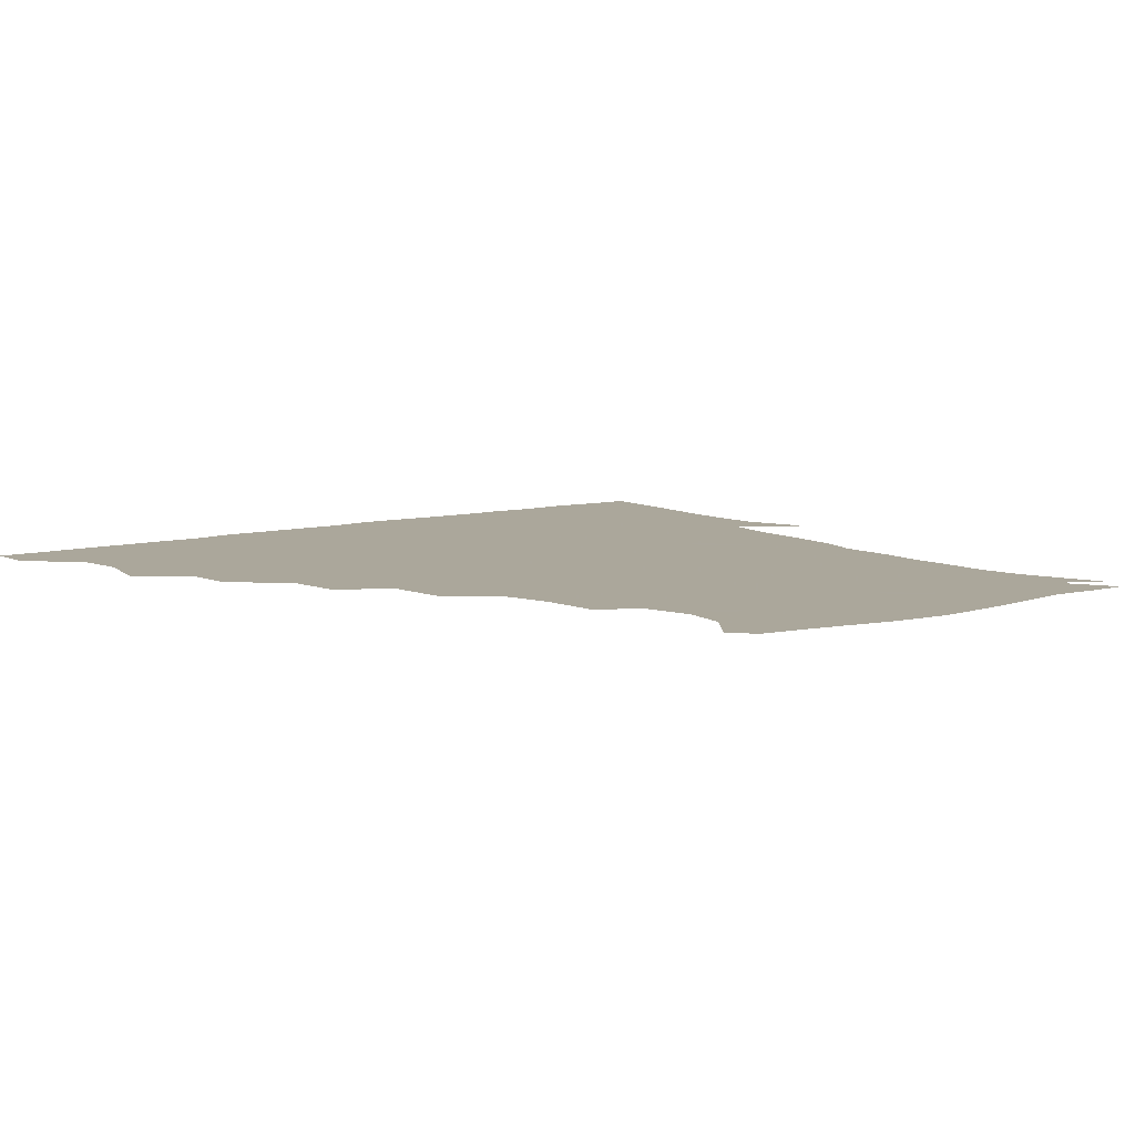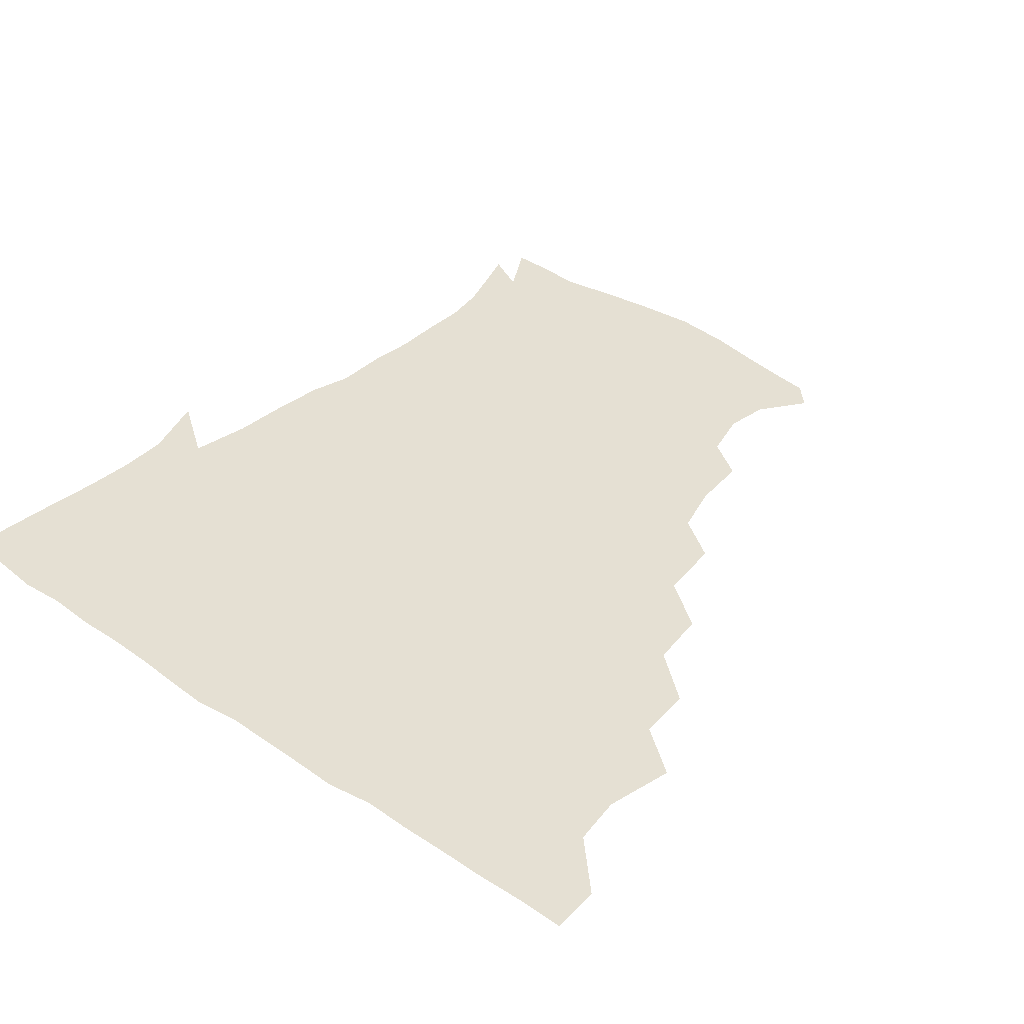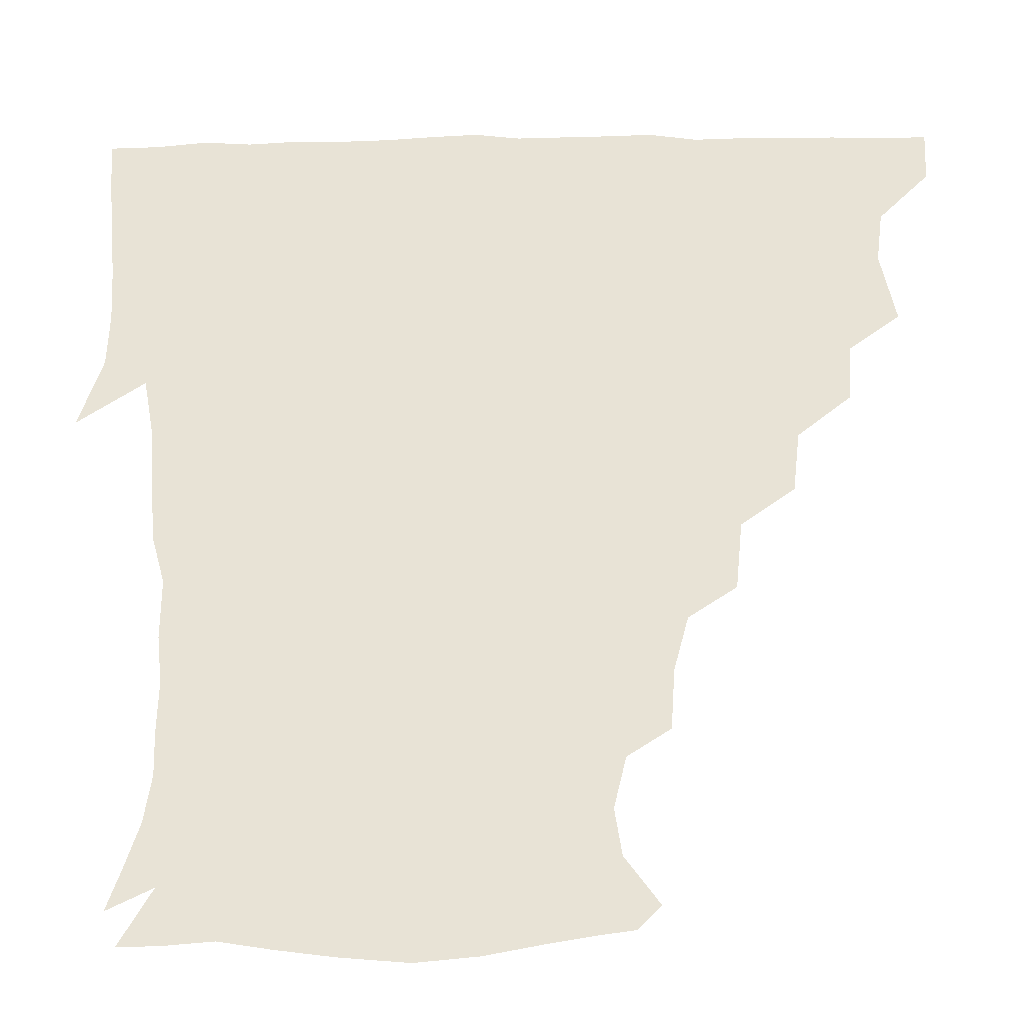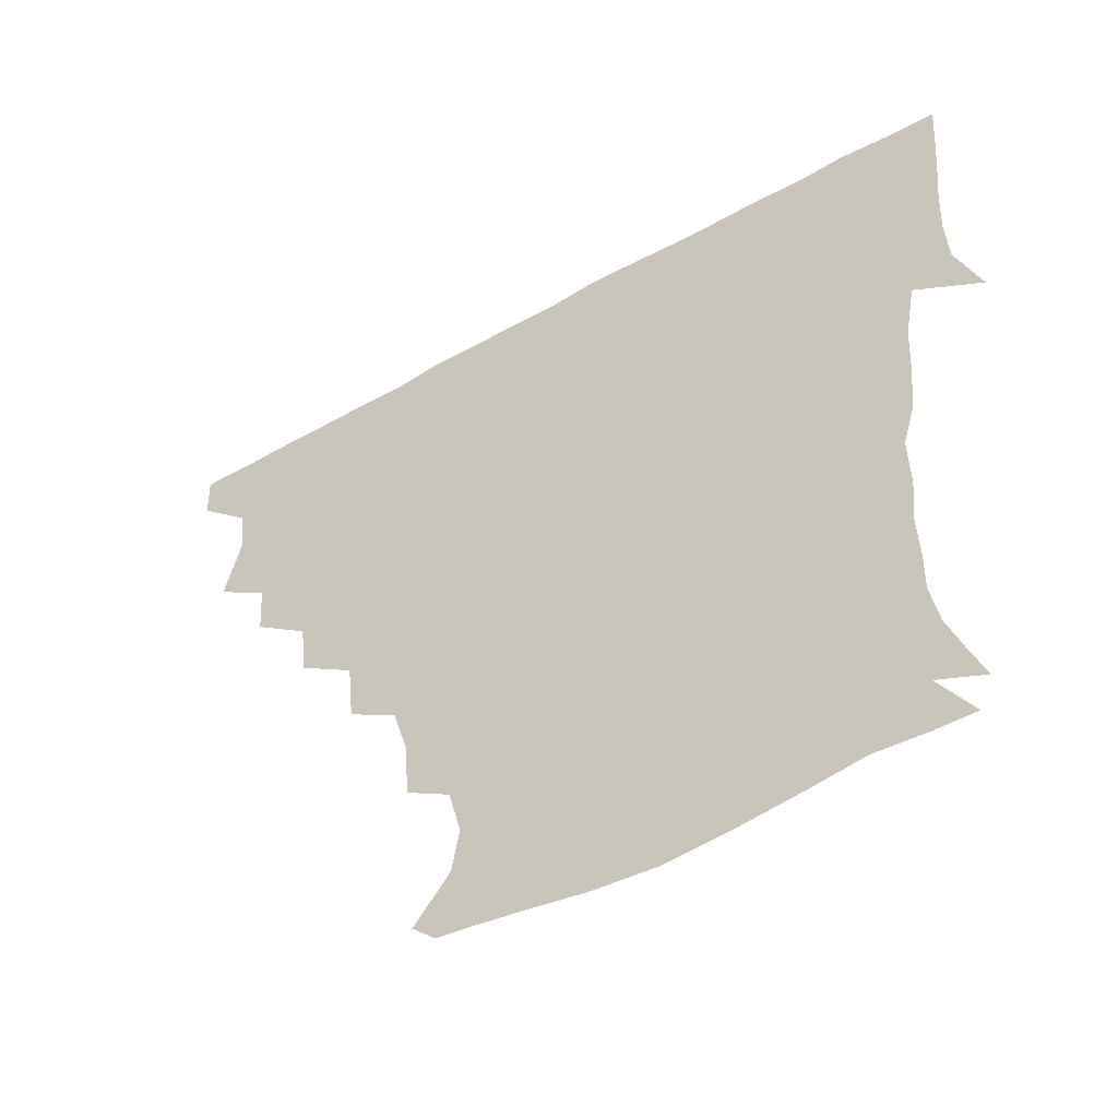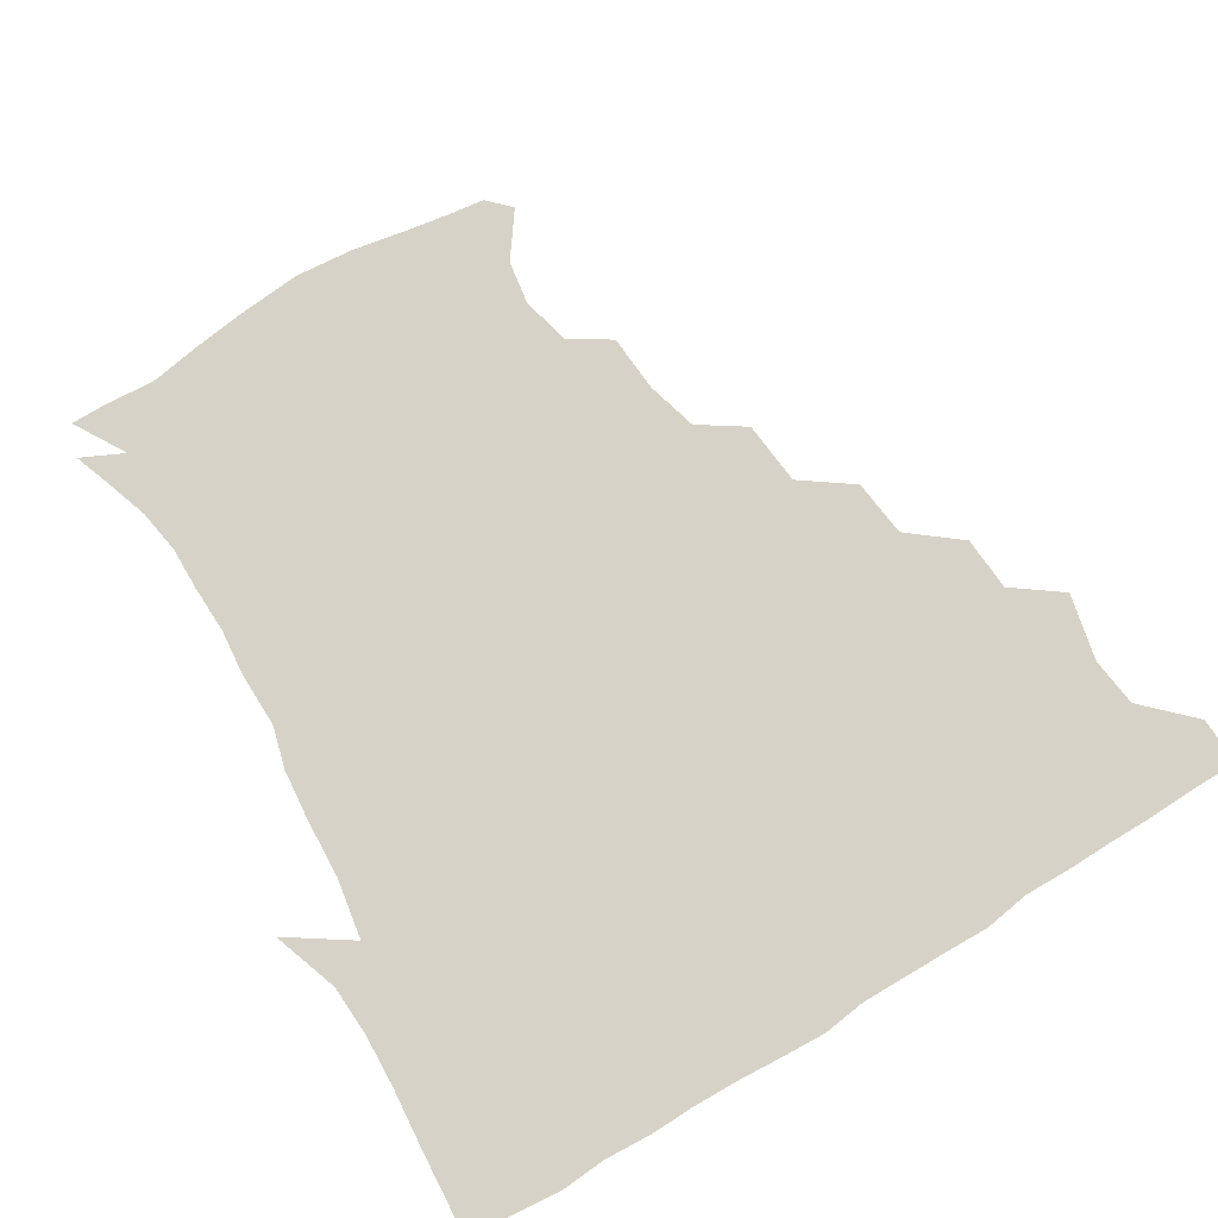
<metadata>
{"format":"obj","ext":"obj","renderer":"f3d","projection":"perspective","resolution":1024,"background":"white","views":[{"elev":8.2,"azim":-37.4,"up":"+Z"},{"elev":38.2,"azim":-139.6,"up":"+Z"},{"elev":-28.1,"azim":-178.9,"up":"+Y"},{"elev":-54.1,"azim":30.8,"up":"+Y"},{"elev":78.5,"azim":148.5,"up":"+Z"}]}
</metadata>
<code>
v 436.3 405.1 0
v 435.7 421 0
v 449.4 350.8 0
v 454.3 373 0
v 452.3 389.2 0
v 452 405.3 0
v 451.3 420.8 0
v 466.7 321.1 0
v 465.5 339 0
v 469.2 360.8 0
v 469 376.1 0
v 467.6 390.7 0
v 466.8 405.8 0
v 466.3 421.3 0
v 485.7 288.6 0
v 483.5 307.6 0
v 484.6 330.3 0
v 482.9 345.3 0
v 484.3 362.6 0
v 483.4 376.9 0
v 482.5 391.2 0
v 481.8 406 0
v 481.4 421.2 0
v 504.7 255.2 0
v 502.6 276.5 0
v 499.3 295.7 0
v 499.2 316.3 0
v 499.5 333.2 0
v 499.4 349.1 0
v 498.1 362.4 0
v 497.7 376.9 0
v 497.2 391.3 0
v 496.8 405.7 0
v 496.4 421.4 0
v 525.7 209.3 0
v 524.4 228.1 0
v 519.8 245.2 0
v 517 265.8 0
v 515.5 283.4 0
v 513.5 299.2 0
v 512.9 316.1 0
v 513.8 334.3 0
v 513.4 348.7 0
v 512.7 362.6 0
v 512.2 376.8 0
v 511.8 391.3 0
v 511.5 406.3 0
v 511.4 421 0
v 530.1 155.4 0
v 540.8 170.1 0
v 543.1 184.6 0
v 539.2 200.6 0
v 536.9 221.4 0
v 534 235.9 0
v 531.5 253.4 0
v 529.7 269 0
v 529.4 288 0
v 528.7 303.6 0
v 528.8 319.6 0
v 528.1 334 0
v 527.8 348.3 0
v 527.7 362.6 0
v 526.7 376.8 0
v 526.8 391.2 0
v 526.4 406.2 0
v 526.5 423.2 0
v 537.3 148.1 0
v 545.5 160.6 0
v 552.3 178.1 0
v 550.9 190.1 0
v 549.3 209.2 0
v 548.6 226.9 0
v 546.3 243.2 0
v 544.6 256.4 0
v 544 272.6 0
v 543.5 289.9 0
v 543.2 304.6 0
v 543.4 320.2 0
v 542.3 333 0
v 542.6 348.3 0
v 542.6 362.6 0
v 542.5 376.6 0
v 542.1 391 0
v 541.3 406.7 0
v 540.9 422.8 0
v 548.3 146.6 0
v 559.8 164 0
v 563.1 182.8 0
v 563 196.9 0
v 561.3 213.9 0
v 561.3 231.5 0
v 559.4 244.5 0
v 558.5 260 0
v 559.1 275.8 0
v 558 289.6 0
v 557.5 304.9 0
v 557.7 320.6 0
v 557.1 333.2 0
v 557.5 348.3 0
v 557.3 362.3 0
v 557.2 376.4 0
v 557.2 390.6 0
v 556.6 405.5 0
v 555.5 422.6 0
v 562.8 144.2 0
v 574.3 166.7 0
v 575.4 182.3 0
v 574.9 199 0
v 575.1 213.3 0
v 573.1 231.7 0
v 573 245 0
v 572.3 259.6 0
v 572.6 276.5 0
v 572.6 291.8 0
v 572.3 306 0
v 572.1 319.7 0
v 572.1 333.8 0
v 572.6 348.7 0
v 571.8 362.2 0
v 572 376.4 0
v 571.9 390.6 0
v 571.2 405.9 0
v 570.3 422.3 0
v 581.1 140.7 0
v 587.2 166.3 0
v 589.2 184.9 0
v 587.6 200.4 0
v 588.3 218.5 0
v 587.1 232.3 0
v 587.3 246 0
v 586.6 260.6 0
v 586.5 278.2 0
v 586.8 292.6 0
v 586.8 305.3 0
v 586.8 319.5 0
v 586.9 334.1 0
v 587.2 348.5 0
v 587.6 362.7 0
v 587.2 376.5 0
v 586.8 390.5 0
v 585.8 406.7 0
v 584.5 424.1 0
v 600.4 138.9 0
v 600.8 167.4 0
v 602.5 186.3 0
v 602.1 201.6 0
v 601.2 218 0
v 600.1 232.4 0
v 601.1 247.5 0
v 601.2 262.1 0
v 600.6 277.6 0
v 600.8 291.6 0
v 601.3 305.1 0
v 601.3 320.4 0
v 601.3 333.2 0
v 602.1 349.4 0
v 602 362.8 0
v 601.9 376.7 0
v 601.4 391.2 0
v 600.8 406.2 0
v 598.8 423.3 0
v 621.4 140.7 0
v 616.8 163 0
v 615.5 184.5 0
v 615 201.5 0
v 614.4 218.5 0
v 615 229.6 0
v 613.9 246.9 0
v 614.5 262.1 0
v 614.6 277 0
v 614.9 291.1 0
v 615.4 307.3 0
v 615.8 320 0
v 616.3 335.4 0
v 616.3 349.6 0
v 616.7 362.9 0
v 617 376.9 0
v 616.9 391 0
v 616 405.8 0
v 613.8 422.3 0
v 639.2 142.9 0
v 631.7 163.8 0
v 628.3 185.2 0
v 627.7 201.8 0
v 626.9 218 0
v 628 232.5 0
v 628.2 247.3 0
v 628.5 261 0
v 628.6 275.5 0
v 629.3 290.1 0
v 629.5 305.5 0
v 629.8 321.3 0
v 630.7 335.2 0
v 630.9 348.5 0
v 631.3 363.2 0
v 631.7 377.2 0
v 631.8 391.2 0
v 631.1 405.7 0
v 628.9 421.8 0
v 655.7 145.5 0
v 646.7 163.8 0
v 640.9 184.5 0
v 640.3 200.5 0
v 639.8 216.6 0
v 641.1 229.1 0
v 640.5 246 0
v 641.7 260.2 0
v 642.6 273.5 0
v 642.9 289.4 0
v 643.2 305.8 0
v 644.4 319 0
v 644.3 336.1 0
v 645.2 348.8 0
v 645.6 363.5 0
v 646.1 377.5 0
v 647 391.2 0
v 646.5 405.3 0
v 643.8 422.1 0
v 671.3 144.3 0
v 659.8 164.2 0
v 655.2 180.2 0
v 652.3 197.8 0
v 651.5 214.5 0
v 652.5 228.8 0
v 653.4 242.5 0
v 654.1 257.6 0
v 655.3 272.2 0
v 655.9 288.3 0
v 656.8 303.9 0
v 658 319.5 0
v 658.3 335.2 0
v 658.8 349.9 0
v 659.8 363.2 0
v 660.3 377 0
v 661 391.5 0
v 661.2 405.3 0
v 659.8 421.1 0
v 684 144.1 0
v 673.9 161.5 0
v 668.2 177.2 0
v 665.4 191.9 0
v 663.6 208.3 0
v 664.1 222.8 0
v 664.7 237.6 0
v 665.7 253 0
v 666.6 269.5 0
v 669.2 283.2 0
v 670.2 299.5 0
v 671.1 317.3 0
v 671.6 335.2 0
v 672.6 348 0
v 673.1 364.1 0
v 674.2 377.9 0
v 675.1 391.6 0
v 675.5 405.7 0
v 674.5 422.1 0
v 688 154.6 0
v 683.8 166.5 0
v 679 181.2 0
v 676.7 195.8 0
v 677.1 209.4 0
v 676.6 225.5 0
v 678.2 240.1 0
v 678 258.8 0
v 681.9 272.7 0
v 683.5 289.3 0
v 684.7 309.1 0
v 688.1 328.8 0
v 684.4 347.8 0
v 685.6 362 0
v 687.7 376.1 0
v 689 391.2 0
v 690 405.5 0
v 690.5 420.5 0
v 709.1 314.6 0
v 701.6 336.7 0
v 700.9 353.6 0
v 701.8 371 0
v 703.4 388.5 0
v 704.8 404.7 0
v 705.8 420.1 0
f 5 6 1
f 1 6 2
f 6 7 2
f 9 10 3
f 3 10 4
f 10 11 4
f 4 11 5
f 11 12 5
f 5 12 6
f 12 13 6
f 6 13 7
f 13 14 7
f 16 17 8
f 8 17 9
f 17 18 9
f 9 18 10
f 18 19 10
f 10 19 11
f 19 20 11
f 11 20 12
f 20 21 12
f 12 21 13
f 21 22 13
f 13 22 14
f 22 23 14
f 25 26 15
f 15 26 16
f 26 27 16
f 16 27 17
f 27 28 17
f 17 28 18
f 28 29 18
f 18 29 19
f 29 30 19
f 19 30 20
f 30 31 20
f 20 31 21
f 31 32 21
f 21 32 22
f 32 33 22
f 22 33 23
f 33 34 23
f 37 38 24
f 24 38 25
f 38 39 25
f 25 39 26
f 39 40 26
f 26 40 27
f 40 41 27
f 27 41 28
f 41 42 28
f 28 42 29
f 42 43 29
f 29 43 30
f 43 44 30
f 30 44 31
f 44 45 31
f 31 45 32
f 45 46 32
f 32 46 33
f 46 47 33
f 33 47 34
f 47 48 34
f 52 53 35
f 35 53 36
f 53 54 36
f 36 54 37
f 54 55 37
f 37 55 38
f 55 56 38
f 38 56 39
f 56 57 39
f 39 57 40
f 57 58 40
f 40 58 41
f 58 59 41
f 41 59 42
f 59 60 42
f 42 60 43
f 60 61 43
f 43 61 44
f 61 62 44
f 44 62 45
f 62 63 45
f 45 63 46
f 63 64 46
f 46 64 47
f 64 65 47
f 47 65 48
f 65 66 48
f 67 68 49
f 49 68 50
f 68 69 50
f 50 69 51
f 69 70 51
f 51 70 52
f 70 71 52
f 52 71 53
f 71 72 53
f 53 72 54
f 72 73 54
f 54 73 55
f 73 74 55
f 55 74 56
f 74 75 56
f 56 75 57
f 75 76 57
f 57 76 58
f 76 77 58
f 58 77 59
f 77 78 59
f 59 78 60
f 78 79 60
f 60 79 61
f 79 80 61
f 61 80 62
f 80 81 62
f 62 81 63
f 81 82 63
f 63 82 64
f 82 83 64
f 64 83 65
f 83 84 65
f 65 84 66
f 84 85 66
f 67 86 68
f 86 87 68
f 68 87 69
f 87 88 69
f 69 88 70
f 88 89 70
f 70 89 71
f 89 90 71
f 71 90 72
f 90 91 72
f 72 91 73
f 91 92 73
f 73 92 74
f 92 93 74
f 74 93 75
f 93 94 75
f 75 94 76
f 94 95 76
f 76 95 77
f 95 96 77
f 77 96 78
f 96 97 78
f 78 97 79
f 97 98 79
f 79 98 80
f 98 99 80
f 80 99 81
f 99 100 81
f 81 100 82
f 100 101 82
f 82 101 83
f 101 102 83
f 83 102 84
f 102 103 84
f 84 103 85
f 103 104 85
f 86 105 87
f 105 106 87
f 87 106 88
f 106 107 88
f 88 107 89
f 107 108 89
f 89 108 90
f 108 109 90
f 90 109 91
f 109 110 91
f 91 110 92
f 110 111 92
f 92 111 93
f 111 112 93
f 93 112 94
f 112 113 94
f 94 113 95
f 113 114 95
f 95 114 96
f 114 115 96
f 96 115 97
f 115 116 97
f 97 116 98
f 116 117 98
f 98 117 99
f 117 118 99
f 99 118 100
f 118 119 100
f 100 119 101
f 119 120 101
f 101 120 102
f 120 121 102
f 102 121 103
f 121 122 103
f 103 122 104
f 122 123 104
f 105 124 106
f 124 125 106
f 106 125 107
f 125 126 107
f 107 126 108
f 126 127 108
f 108 127 109
f 127 128 109
f 109 128 110
f 128 129 110
f 110 129 111
f 129 130 111
f 111 130 112
f 130 131 112
f 112 131 113
f 131 132 113
f 113 132 114
f 132 133 114
f 114 133 115
f 133 134 115
f 115 134 116
f 134 135 116
f 116 135 117
f 135 136 117
f 117 136 118
f 136 137 118
f 118 137 119
f 137 138 119
f 119 138 120
f 138 139 120
f 120 139 121
f 139 140 121
f 121 140 122
f 140 141 122
f 122 141 123
f 141 142 123
f 124 143 125
f 143 144 125
f 125 144 126
f 144 145 126
f 126 145 127
f 145 146 127
f 127 146 128
f 146 147 128
f 128 147 129
f 147 148 129
f 129 148 130
f 148 149 130
f 130 149 131
f 149 150 131
f 131 150 132
f 150 151 132
f 132 151 133
f 151 152 133
f 133 152 134
f 152 153 134
f 134 153 135
f 153 154 135
f 135 154 136
f 154 155 136
f 136 155 137
f 155 156 137
f 137 156 138
f 156 157 138
f 138 157 139
f 157 158 139
f 139 158 140
f 158 159 140
f 140 159 141
f 159 160 141
f 141 160 142
f 160 161 142
f 143 162 144
f 162 163 144
f 144 163 145
f 163 164 145
f 145 164 146
f 164 165 146
f 146 165 147
f 165 166 147
f 147 166 148
f 166 167 148
f 148 167 149
f 167 168 149
f 149 168 150
f 168 169 150
f 150 169 151
f 169 170 151
f 151 170 152
f 170 171 152
f 152 171 153
f 171 172 153
f 153 172 154
f 172 173 154
f 154 173 155
f 173 174 155
f 155 174 156
f 174 175 156
f 156 175 157
f 175 176 157
f 157 176 158
f 176 177 158
f 158 177 159
f 177 178 159
f 159 178 160
f 178 179 160
f 160 179 161
f 179 180 161
f 162 181 163
f 181 182 163
f 163 182 164
f 182 183 164
f 164 183 165
f 183 184 165
f 165 184 166
f 184 185 166
f 166 185 167
f 185 186 167
f 167 186 168
f 186 187 168
f 168 187 169
f 187 188 169
f 169 188 170
f 188 189 170
f 170 189 171
f 189 190 171
f 171 190 172
f 190 191 172
f 172 191 173
f 191 192 173
f 173 192 174
f 192 193 174
f 174 193 175
f 193 194 175
f 175 194 176
f 194 195 176
f 176 195 177
f 195 196 177
f 177 196 178
f 196 197 178
f 178 197 179
f 197 198 179
f 179 198 180
f 198 199 180
f 181 200 182
f 200 201 182
f 182 201 183
f 201 202 183
f 183 202 184
f 202 203 184
f 184 203 185
f 203 204 185
f 185 204 186
f 204 205 186
f 186 205 187
f 205 206 187
f 187 206 188
f 206 207 188
f 188 207 189
f 207 208 189
f 189 208 190
f 208 209 190
f 190 209 191
f 209 210 191
f 191 210 192
f 210 211 192
f 192 211 193
f 211 212 193
f 193 212 194
f 212 213 194
f 194 213 195
f 213 214 195
f 195 214 196
f 214 215 196
f 196 215 197
f 215 216 197
f 197 216 198
f 216 217 198
f 198 217 199
f 217 218 199
f 200 219 201
f 219 220 201
f 201 220 202
f 220 221 202
f 202 221 203
f 221 222 203
f 203 222 204
f 222 223 204
f 204 223 205
f 223 224 205
f 205 224 206
f 224 225 206
f 206 225 207
f 225 226 207
f 207 226 208
f 226 227 208
f 208 227 209
f 227 228 209
f 209 228 210
f 228 229 210
f 210 229 211
f 229 230 211
f 211 230 212
f 230 231 212
f 212 231 213
f 231 232 213
f 213 232 214
f 232 233 214
f 214 233 215
f 233 234 215
f 215 234 216
f 234 235 216
f 216 235 217
f 235 236 217
f 217 236 218
f 236 237 218
f 219 238 220
f 238 239 220
f 220 239 221
f 239 240 221
f 221 240 222
f 240 241 222
f 222 241 223
f 241 242 223
f 223 242 224
f 242 243 224
f 224 243 225
f 243 244 225
f 225 244 226
f 244 245 226
f 226 245 227
f 245 246 227
f 227 246 228
f 246 247 228
f 228 247 229
f 247 248 229
f 229 248 230
f 248 249 230
f 230 249 231
f 249 250 231
f 231 250 232
f 250 251 232
f 232 251 233
f 251 252 233
f 233 252 234
f 252 253 234
f 234 253 235
f 253 254 235
f 235 254 236
f 254 255 236
f 236 255 237
f 255 256 237
f 239 257 240
f 257 258 240
f 240 258 241
f 258 259 241
f 241 259 242
f 259 260 242
f 242 260 243
f 260 261 243
f 243 261 244
f 261 262 244
f 244 262 245
f 262 263 245
f 245 263 246
f 263 264 246
f 246 264 247
f 264 265 247
f 247 265 248
f 265 266 248
f 248 266 249
f 266 267 249
f 249 267 250
f 267 268 250
f 250 268 251
f 268 269 251
f 251 269 252
f 269 270 252
f 252 270 253
f 270 271 253
f 253 271 254
f 271 272 254
f 254 272 255
f 272 273 255
f 255 273 256
f 273 274 256
f 268 275 269
f 275 276 269
f 269 276 270
f 276 277 270
f 270 277 271
f 277 278 271
f 271 278 272
f 278 279 272
f 272 279 273
f 279 280 273
f 273 280 274
f 280 281 274

</code>
